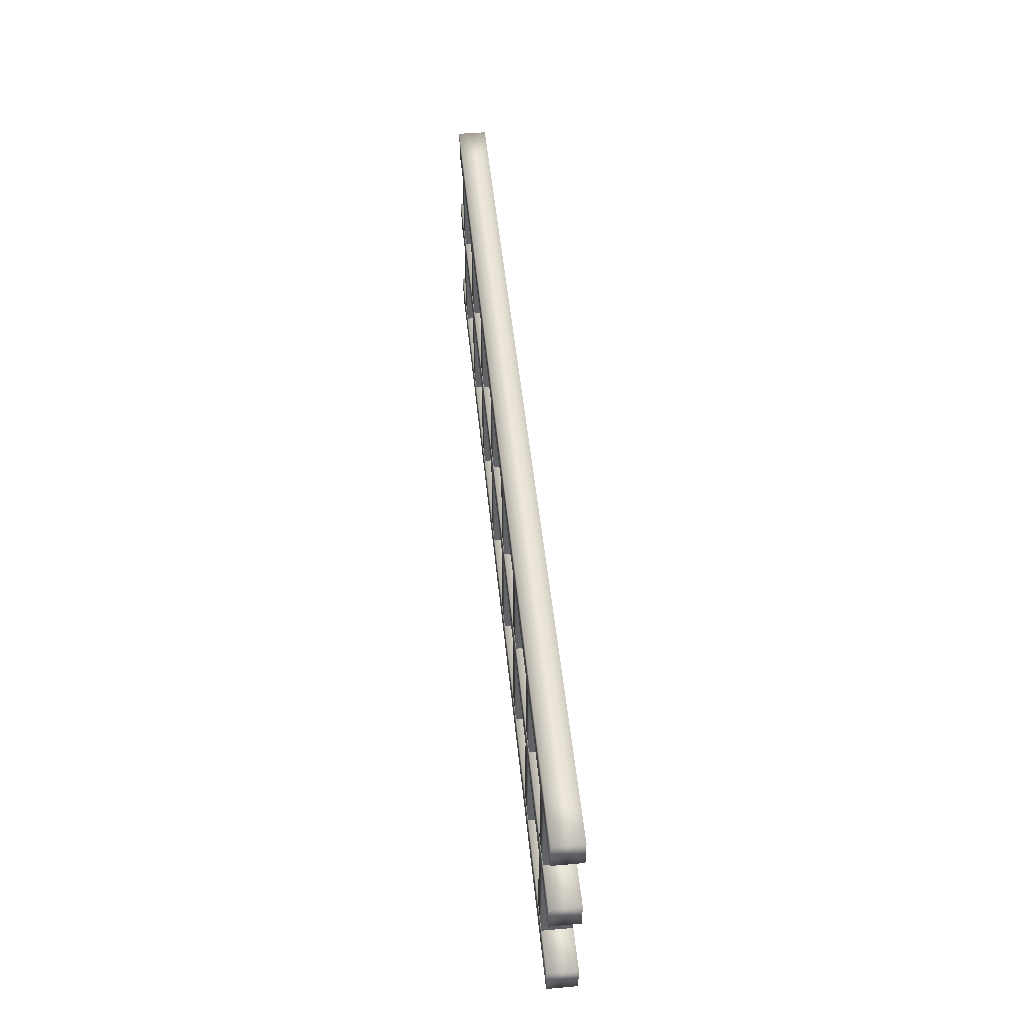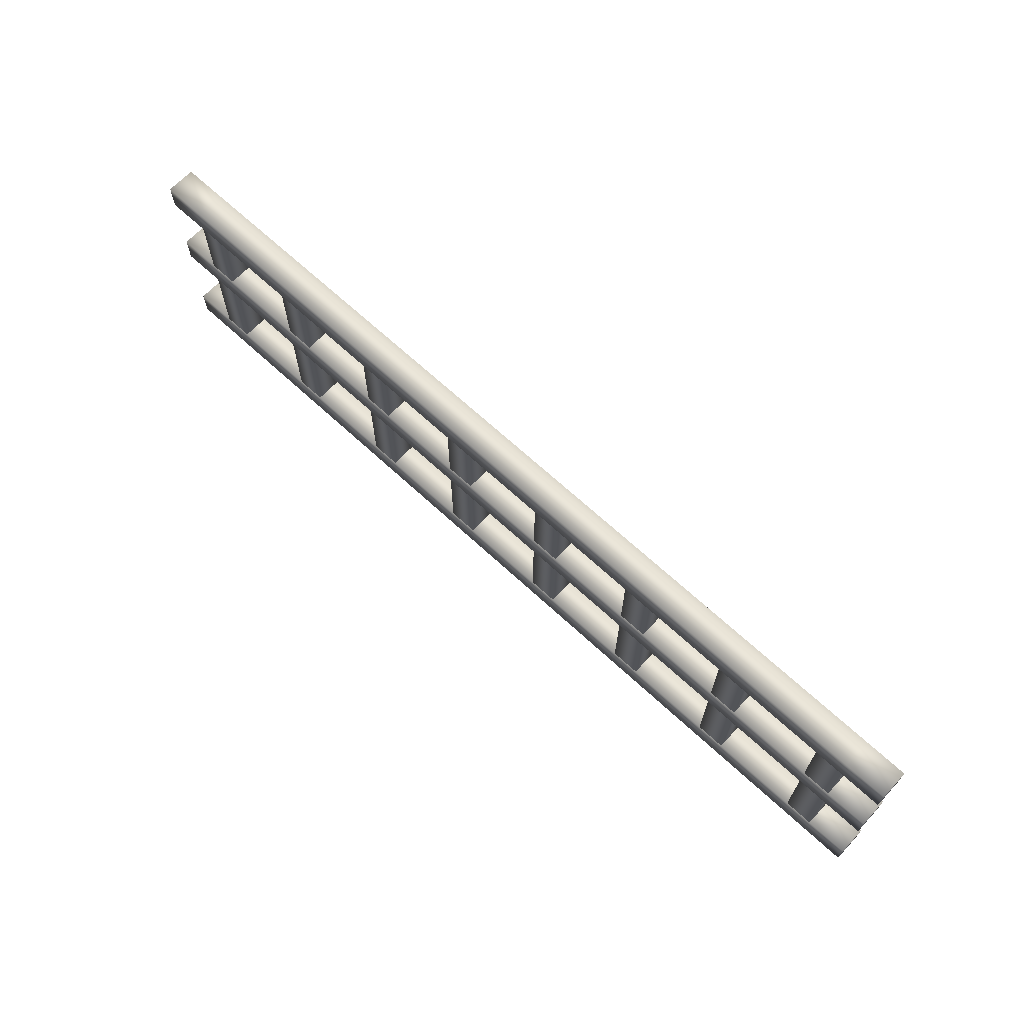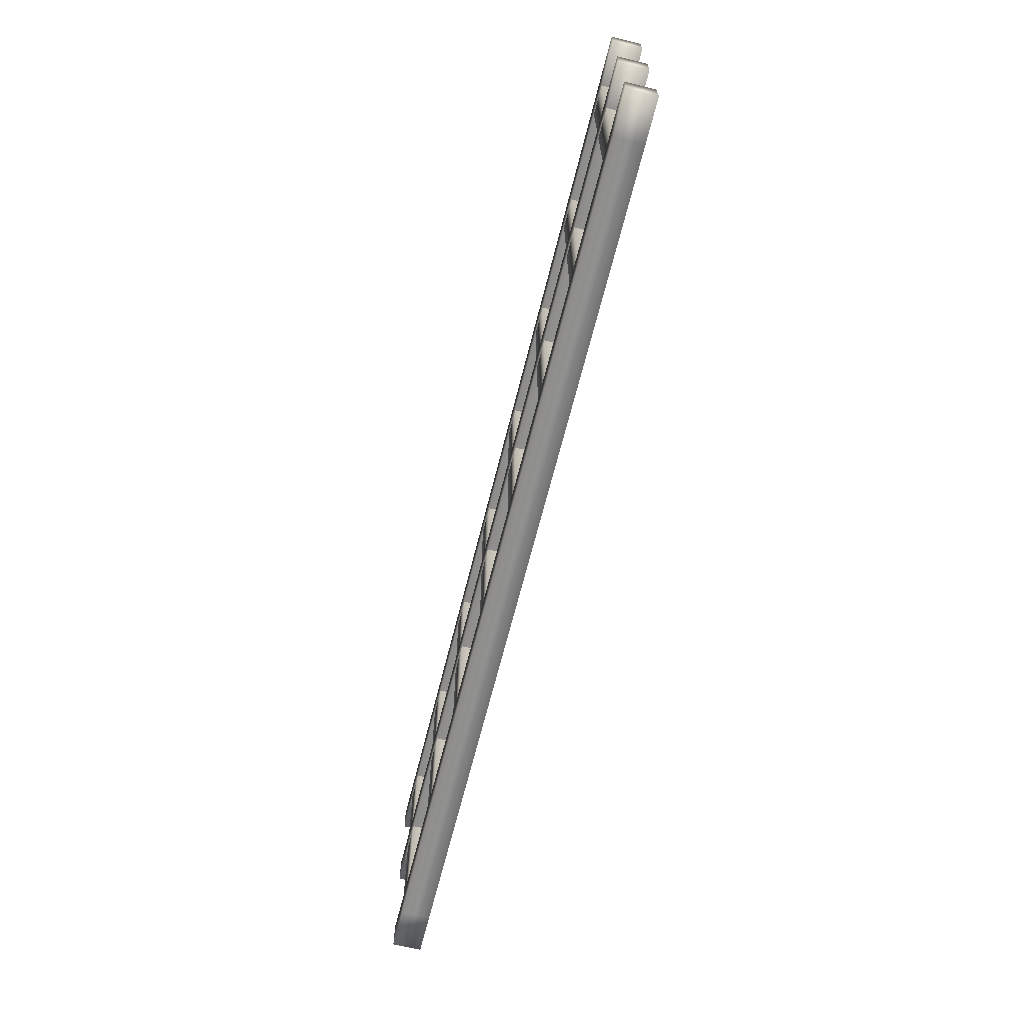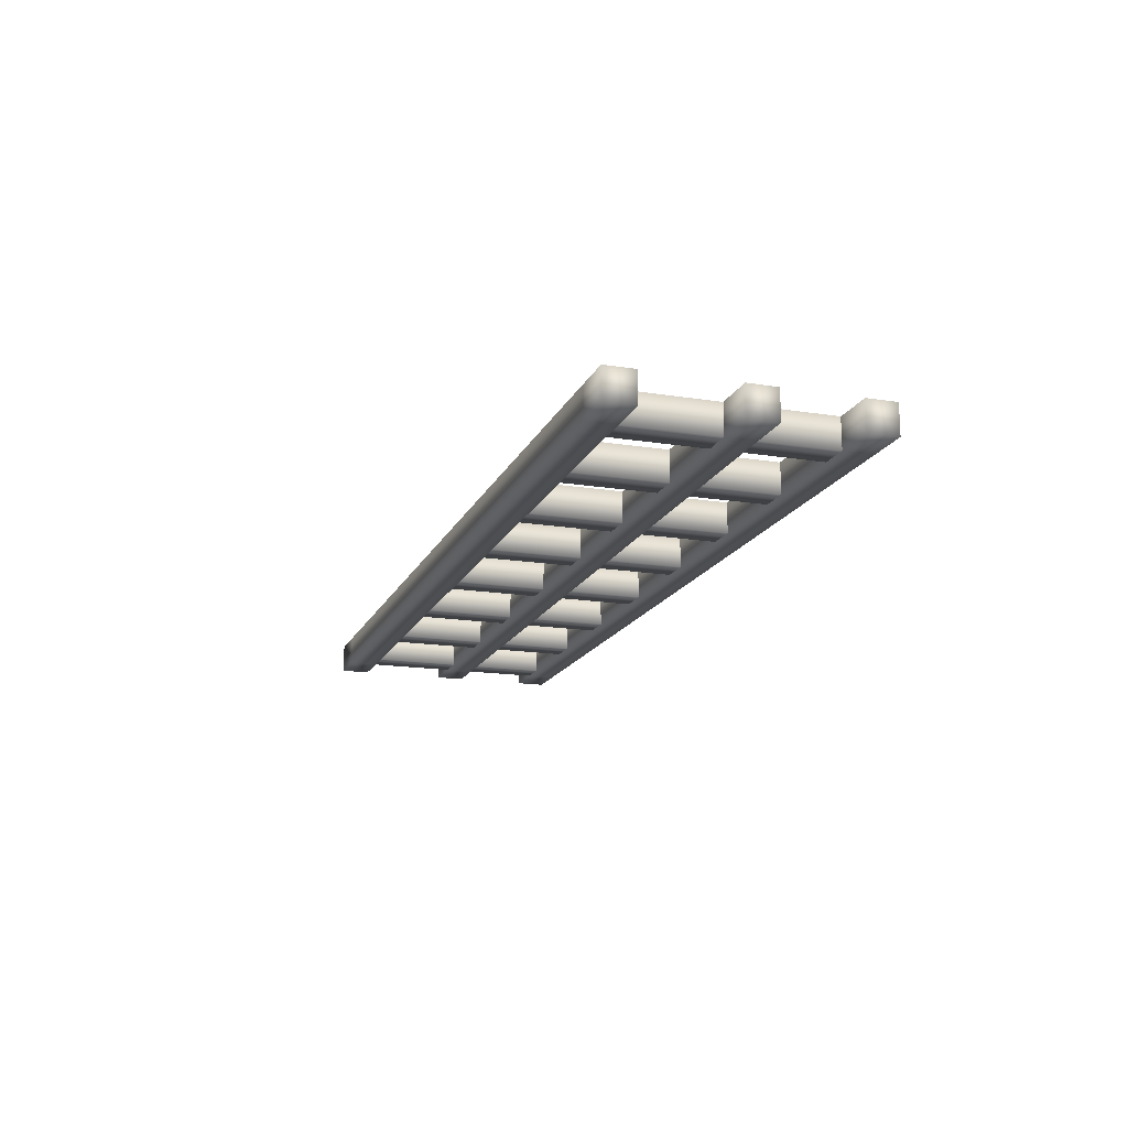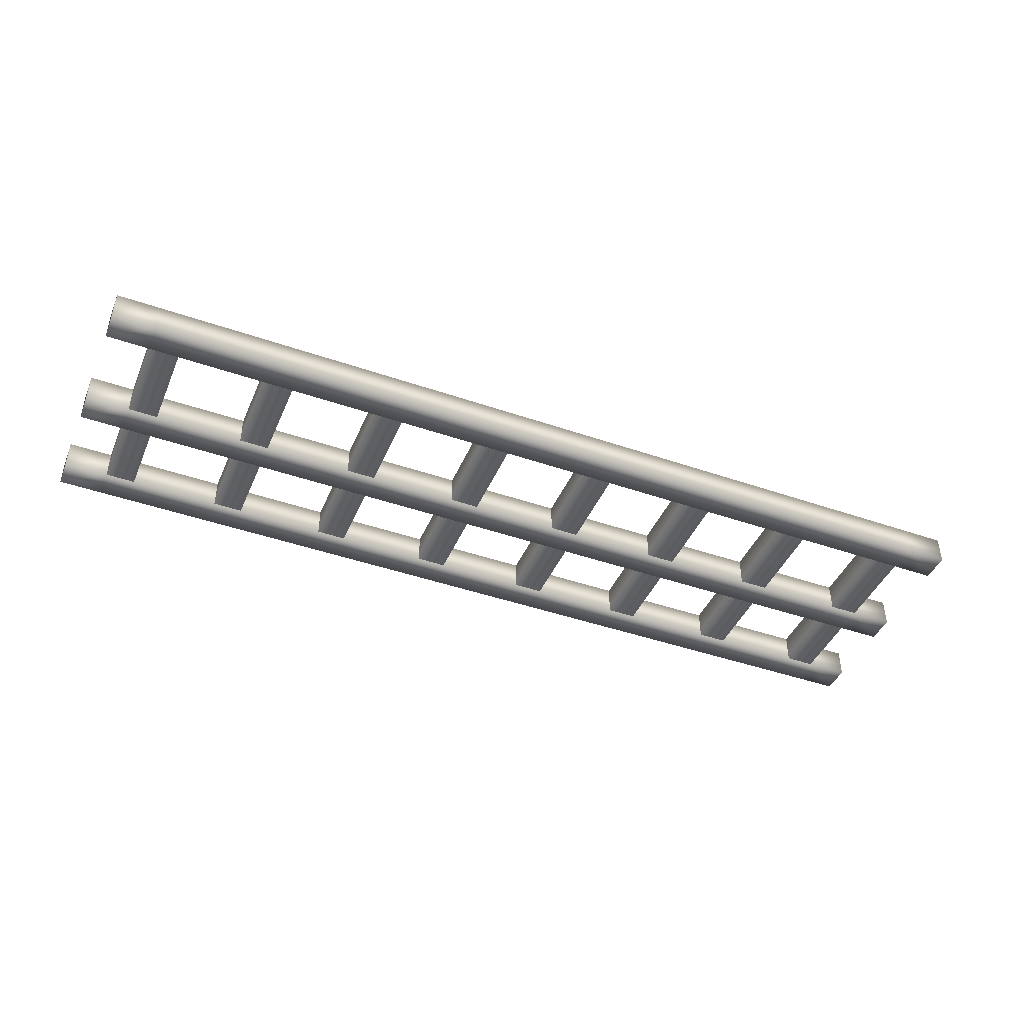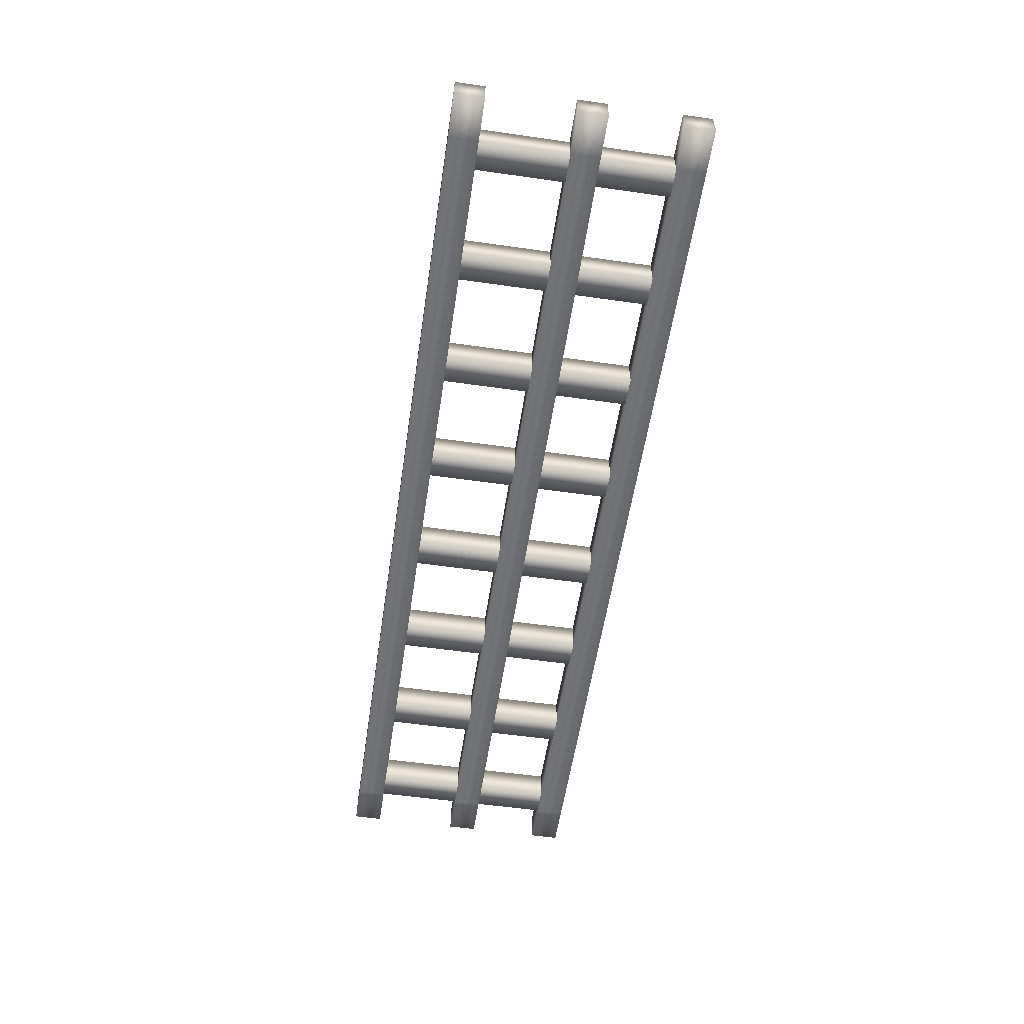
<metadata>
{"format":"obj","ext":"obj","renderer":"f3d","projection":"perspective","resolution":1024,"background":"white","views":[{"elev":49.0,"azim":-95.6,"up":"+Y"},{"elev":66.9,"azim":-137.0,"up":"+Y"},{"elev":-65.4,"azim":-103.9,"up":"+Y"},{"elev":-16.3,"azim":71.8,"up":"+Z"},{"elev":-43.4,"azim":-22.3,"up":"+Z"},{"elev":-55.8,"azim":81.5,"up":"+Z"}]}
</metadata>
<code>
v  4096 3968 320
v  4096 3968 192
v  4096 4096 192
v  4096 4096 320
v  3907 4096 192
v  3907 4096 320
v  3907 3968 320
v  3907 3968 192
v  323.3 3968 320
v  323.3 4096 320
v  195.3 4096 320
v  195.3 3968 320
v  323.3 3968 192
v  195.3 3968 192
v  323.3 4096 192
v  195.3 4096 192
v  707.3 3968 320
v  707.3 4096 320
v  707.3 3968 192
v  707.3 4096 192
v  835.3 3968 320
v  835.3 4096 320
v  835.3 3968 192
v  835.3 4096 192
v  1219 3968 320
v  1219 4096 320
v  1219 3968 192
v  1219 4096 192
v  1347 3968 320
v  1347 4096 320
v  1347 3968 192
v  1347 4096 192
v  1731 3968 320
v  1731 4096 320
v  1731 3968 192
v  1731 4096 192
v  1859 3968 320
v  1859 4096 320
v  1859 3968 192
v  1859 4096 192
v  2243 3968 320
v  2243 4096 320
v  2243 3968 192
v  2243 4096 192
v  2371 3968 320
v  2371 4096 320
v  2371 3968 192
v  2371 4096 192
v  2755 3968 320
v  2755 4096 320
v  2755 3968 192
v  2755 4096 192
v  2883 3968 320
v  2883 4096 320
v  2883 3968 192
v  2883 4096 192
v  3267 3968 320
v  3267 4096 320
v  3267 3968 192
v  3267 4096 192
v  3395 3968 320
v  3395 4096 320
v  3395 3968 192
v  3395 4096 192
v  3779 3968 320
v  3779 4096 320
v  3779 3968 192
v  3779 4096 192
v  4096 3008 320
v  4096 3008 192
v  4096 3136 192
v  4096 3136 320
v  3907 3136 192
v  3907 3136 320
v  3907 3008 320
v  3907 3008 192
v  323.3 3008 320
v  323.3 3136 320
v  195.3 3136 320
v  195.3 3008 320
v  323.3 3008 192
v  195.3 3008 192
v  323.3 3136 192
v  195.3 3136 192
v  707.3 3008 320
v  707.3 3136 320
v  707.3 3008 192
v  707.3 3136 192
v  835.3 3008 320
v  835.3 3136 320
v  835.3 3008 192
v  835.3 3136 192
v  1219 3008 320
v  1219 3136 320
v  1219 3008 192
v  1219 3136 192
v  1347 3008 320
v  1347 3136 320
v  1347 3008 192
v  1347 3136 192
v  1731 3008 320
v  1731 3136 320
v  1731 3008 192
v  1731 3136 192
v  1859 3008 320
v  1859 3136 320
v  1859 3008 192
v  1859 3136 192
v  2243 3008 320
v  2243 3136 320
v  2243 3008 192
v  2243 3136 192
v  2371 3008 320
v  2371 3136 320
v  2371 3008 192
v  2371 3136 192
v  2755 3008 320
v  2755 3136 320
v  2755 3008 192
v  2755 3136 192
v  2883 3008 320
v  2883 3136 320
v  2883 3008 192
v  2883 3136 192
v  3267 3008 320
v  3267 3136 320
v  3267 3008 192
v  3267 3136 192
v  3395 3008 320
v  3395 3136 320
v  3395 3008 192
v  3395 3136 192
v  3779 3008 320
v  3779 3136 320
v  3779 3008 192
v  3779 3136 192
v  4096 3520 320
v  4096 3520 192
v  4096 3648 192
v  4096 3648 320
v  3907 3648 192
v  3907 3648 320
v  3907 3520 320
v  3907 3520 192
v  323.3 3520 320
v  323.3 3648 320
v  195.3 3648 320
v  195.3 3520 320
v  323.3 3520 192
v  195.3 3520 192
v  323.3 3648 192
v  195.3 3648 192
v  707.3 3520 320
v  707.3 3648 320
v  707.3 3520 192
v  707.3 3648 192
v  835.3 3520 320
v  835.3 3648 320
v  835.3 3520 192
v  835.3 3648 192
v  1219 3520 320
v  1219 3648 320
v  1219 3520 192
v  1219 3648 192
v  1347 3520 320
v  1347 3648 320
v  1347 3520 192
v  1347 3648 192
v  1731 3520 320
v  1731 3648 320
v  1731 3520 192
v  1731 3648 192
v  1859 3520 320
v  1859 3648 320
v  1859 3520 192
v  1859 3648 192
v  2243 3520 320
v  2243 3648 320
v  2243 3520 192
v  2243 3648 192
v  2371 3520 320
v  2371 3648 320
v  2371 3520 192
v  2371 3648 192
v  2755 3520 320
v  2755 3648 320
v  2755 3520 192
v  2755 3648 192
v  2883 3520 320
v  2883 3648 320
v  2883 3520 192
v  2883 3648 192
v  3267 3520 320
v  3267 3648 320
v  3267 3520 192
v  3267 3648 192
v  3395 3520 320
v  3395 3648 320
v  3395 3520 192
v  3395 3648 192
v  3779 3520 320
v  3779 3648 320
v  3779 3520 192
v  3779 3648 192
v  323.3 3520 320
v  195.3 3520 320
v  195.3 3136 320
v  323.3 3136 320
v  323.3 3520 192
v  323.3 3136 192
v  195.3 3520 192
v  195.3 3136 192
v  323.3 3968 320
v  195.3 3968 320
v  195.3 3648 320
v  323.3 3648 320
v  323.3 3968 192
v  323.3 3648 192
v  195.3 3968 192
v  195.3 3648 192
v  835.3 3520 320
v  707.3 3520 320
v  707.3 3136 320
v  835.3 3136 320
v  835.3 3520 192
v  835.3 3136 192
v  707.3 3520 192
v  707.3 3136 192
v  835.3 3968 320
v  707.3 3968 320
v  707.3 3648 320
v  835.3 3648 320
v  835.3 3968 192
v  835.3 3648 192
v  707.3 3968 192
v  707.3 3648 192
v  1347 3520 320
v  1219 3520 320
v  1219 3136 320
v  1347 3136 320
v  1347 3520 192
v  1347 3136 192
v  1219 3520 192
v  1219 3136 192
v  1347 3968 320
v  1219 3968 320
v  1219 3648 320
v  1347 3648 320
v  1347 3968 192
v  1347 3648 192
v  1219 3968 192
v  1219 3648 192
v  1859 3520 320
v  1731 3520 320
v  1731 3136 320
v  1859 3136 320
v  1859 3520 192
v  1859 3136 192
v  1731 3520 192
v  1731 3136 192
v  1859 3968 320
v  1731 3968 320
v  1731 3648 320
v  1859 3648 320
v  1859 3968 192
v  1859 3648 192
v  1731 3968 192
v  1731 3648 192
v  2371 3520 320
v  2243 3520 320
v  2243 3136 320
v  2371 3136 320
v  2371 3520 192
v  2371 3136 192
v  2243 3520 192
v  2243 3136 192
v  2371 3968 320
v  2243 3968 320
v  2243 3648 320
v  2371 3648 320
v  2371 3968 192
v  2371 3648 192
v  2243 3968 192
v  2243 3648 192
v  2883 3520 320
v  2755 3520 320
v  2755 3136 320
v  2883 3136 320
v  2883 3520 192
v  2883 3136 192
v  2755 3520 192
v  2755 3136 192
v  2883 3968 320
v  2755 3968 320
v  2755 3648 320
v  2883 3648 320
v  2883 3968 192
v  2883 3648 192
v  2755 3968 192
v  2755 3648 192
v  3395 3520 320
v  3267 3520 320
v  3267 3136 320
v  3395 3136 320
v  3395 3520 192
v  3395 3136 192
v  3267 3520 192
v  3267 3136 192
v  3395 3968 320
v  3267 3968 320
v  3267 3648 320
v  3395 3648 320
v  3395 3968 192
v  3395 3648 192
v  3267 3968 192
v  3267 3648 192
v  3907 3520 320
v  3779 3520 320
v  3779 3136 320
v  3907 3136 320
v  3907 3520 192
v  3907 3136 192
v  3779 3520 192
v  3779 3136 192
v  3907 3968 320
v  3779 3968 320
v  3779 3648 320
v  3907 3648 320
v  3907 3968 192
v  3907 3648 192
v  3779 3968 192
v  3779 3648 192
v  6.675 3968 320
v  6.675 4096 320
v  6.675 4096 192
v  6.675 3968 192
v  195.3 4096 320
v  195.3 4096 192
v  195.3 3968 320
v  195.3 3968 192
v  6.675 3008 320
v  6.675 3136 320
v  6.675 3136 192
v  6.675 3008 192
v  195.3 3136 320
v  195.3 3136 192
v  195.3 3008 320
v  195.3 3008 192
v  6.675 3520 320
v  6.675 3648 320
v  6.675 3648 192
v  6.675 3520 192
v  195.3 3648 320
v  195.3 3648 192
v  195.3 3520 320
v  195.3 3520 192
o Object002
g Object002
f 1 2 3 4
f 4 3 5 6
f 1 4 6 7
f 2 1 7 8
f 3 2 8 5
f 9 10 11 12
f 13 9 12 14
f 10 15 16 11
f 15 13 14 16
f 17 18 10 9
f 19 17 9 13
f 18 20 15 10
f 20 19 13 15
f 21 22 18 17
f 23 21 17 19
f 22 24 20 18
f 24 23 19 20
f 25 26 22 21
f 27 25 21 23
f 26 28 24 22
f 28 27 23 24
f 29 30 26 25
f 31 29 25 27
f 30 32 28 26
f 32 31 27 28
f 33 34 30 29
f 35 33 29 31
f 34 36 32 30
f 36 35 31 32
f 37 38 34 33
f 39 37 33 35
f 38 40 36 34
f 40 39 35 36
f 41 42 38 37
f 43 41 37 39
f 42 44 40 38
f 44 43 39 40
f 45 46 42 41
f 47 45 41 43
f 46 48 44 42
f 48 47 43 44
f 49 50 46 45
f 51 49 45 47
f 50 52 48 46
f 52 51 47 48
f 53 54 50 49
f 55 53 49 51
f 54 56 52 50
f 56 55 51 52
f 57 58 54 53
f 59 57 53 55
f 58 60 56 54
f 60 59 55 56
f 61 62 58 57
f 63 61 57 59
f 62 64 60 58
f 64 63 59 60
f 65 66 62 61
f 67 65 61 63
f 66 68 64 62
f 68 67 63 64
f 7 6 66 65
f 8 7 65 67
f 6 5 68 66
f 5 8 67 68
f 69 70 71 72
f 72 71 73 74
f 69 72 74 75
f 70 69 75 76
f 71 70 76 73
f 77 78 79 80
f 81 77 80 82
f 78 83 84 79
f 83 81 82 84
f 85 86 78 77
f 87 85 77 81
f 86 88 83 78
f 88 87 81 83
f 89 90 86 85
f 91 89 85 87
f 90 92 88 86
f 92 91 87 88
f 93 94 90 89
f 95 93 89 91
f 94 96 92 90
f 96 95 91 92
f 97 98 94 93
f 99 97 93 95
f 98 100 96 94
f 100 99 95 96
f 101 102 98 97
f 103 101 97 99
f 102 104 100 98
f 104 103 99 100
f 105 106 102 101
f 107 105 101 103
f 106 108 104 102
f 108 107 103 104
f 109 110 106 105
f 111 109 105 107
f 110 112 108 106
f 112 111 107 108
f 113 114 110 109
f 115 113 109 111
f 114 116 112 110
f 116 115 111 112
f 117 118 114 113
f 119 117 113 115
f 118 120 116 114
f 120 119 115 116
f 121 122 118 117
f 123 121 117 119
f 122 124 120 118
f 124 123 119 120
f 125 126 122 121
f 127 125 121 123
f 126 128 124 122
f 128 127 123 124
f 129 130 126 125
f 131 129 125 127
f 130 132 128 126
f 132 131 127 128
f 133 134 130 129
f 135 133 129 131
f 134 136 132 130
f 136 135 131 132
f 75 74 134 133
f 76 75 133 135
f 74 73 136 134
f 73 76 135 136
f 137 138 139 140
f 140 139 141 142
f 137 140 142 143
f 138 137 143 144
f 139 138 144 141
f 145 146 147 148
f 149 145 148 150
f 146 151 152 147
f 151 149 150 152
f 153 154 146 145
f 155 153 145 149
f 154 156 151 146
f 156 155 149 151
f 157 158 154 153
f 159 157 153 155
f 158 160 156 154
f 160 159 155 156
f 161 162 158 157
f 163 161 157 159
f 162 164 160 158
f 164 163 159 160
f 165 166 162 161
f 167 165 161 163
f 166 168 164 162
f 168 167 163 164
f 169 170 166 165
f 171 169 165 167
f 170 172 168 166
f 172 171 167 168
f 173 174 170 169
f 175 173 169 171
f 174 176 172 170
f 176 175 171 172
f 177 178 174 173
f 179 177 173 175
f 178 180 176 174
f 180 179 175 176
f 181 182 178 177
f 183 181 177 179
f 182 184 180 178
f 184 183 179 180
f 185 186 182 181
f 187 185 181 183
f 186 188 184 182
f 188 187 183 184
f 189 190 186 185
f 191 189 185 187
f 190 192 188 186
f 192 191 187 188
f 193 194 190 189
f 195 193 189 191
f 194 196 192 190
f 196 195 191 192
f 197 198 194 193
f 199 197 193 195
f 198 200 196 194
f 200 199 195 196
f 201 202 198 197
f 203 201 197 199
f 202 204 200 198
f 204 203 199 200
f 143 142 202 201
f 144 143 201 203
f 142 141 204 202
f 141 144 203 204
f 205 206 207 208
f 209 205 208 210
f 206 211 212 207
f 211 209 210 212
f 213 214 215 216
f 217 213 216 218
f 214 219 220 215
f 219 217 218 220
f 221 222 223 224
f 225 221 224 226
f 222 227 228 223
f 227 225 226 228
f 229 230 231 232
f 233 229 232 234
f 230 235 236 231
f 235 233 234 236
f 237 238 239 240
f 241 237 240 242
f 238 243 244 239
f 243 241 242 244
f 245 246 247 248
f 249 245 248 250
f 246 251 252 247
f 251 249 250 252
f 253 254 255 256
f 257 253 256 258
f 254 259 260 255
f 259 257 258 260
f 261 262 263 264
f 265 261 264 266
f 262 267 268 263
f 267 265 266 268
f 269 270 271 272
f 273 269 272 274
f 270 275 276 271
f 275 273 274 276
f 277 278 279 280
f 281 277 280 282
f 278 283 284 279
f 283 281 282 284
f 285 286 287 288
f 289 285 288 290
f 286 291 292 287
f 291 289 290 292
f 293 294 295 296
f 297 293 296 298
f 294 299 300 295
f 299 297 298 300
f 301 302 303 304
f 305 301 304 306
f 302 307 308 303
f 307 305 306 308
f 309 310 311 312
f 313 309 312 314
f 310 315 316 311
f 315 313 314 316
f 317 318 319 320
f 321 317 320 322
f 318 323 324 319
f 323 321 322 324
f 325 326 327 328
f 329 325 328 330
f 326 331 332 327
f 331 329 330 332
f 333 334 335 336
f 334 337 338 335
f 333 339 337 334
f 336 340 339 333
f 335 338 340 336
f 341 342 343 344
f 342 345 346 343
f 341 347 345 342
f 344 348 347 341
f 343 346 348 344
f 349 350 351 352
f 350 353 354 351
f 349 355 353 350
f 352 356 355 349
f 351 354 356 352

</code>
